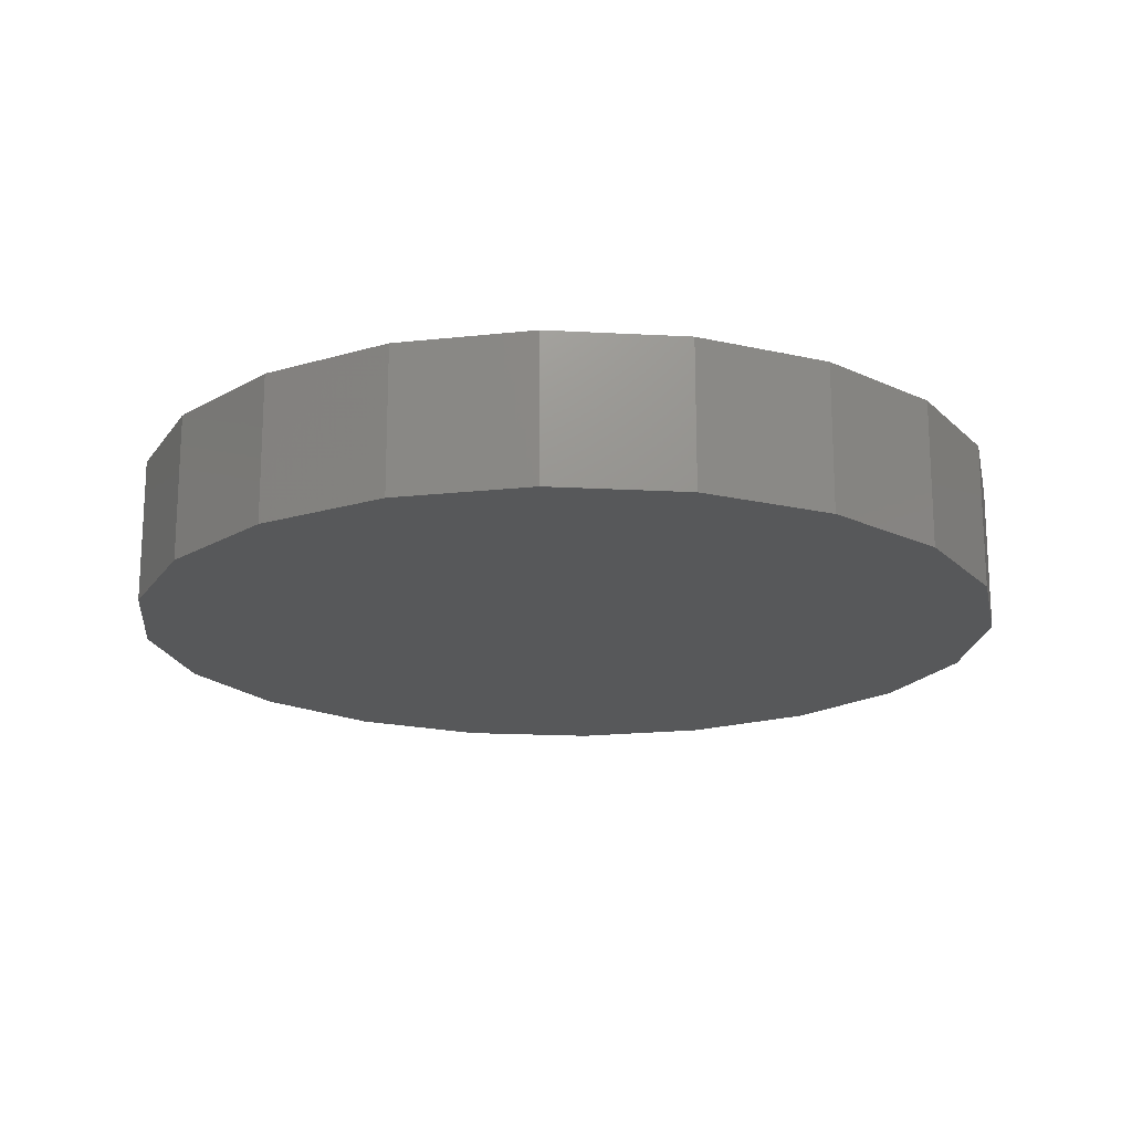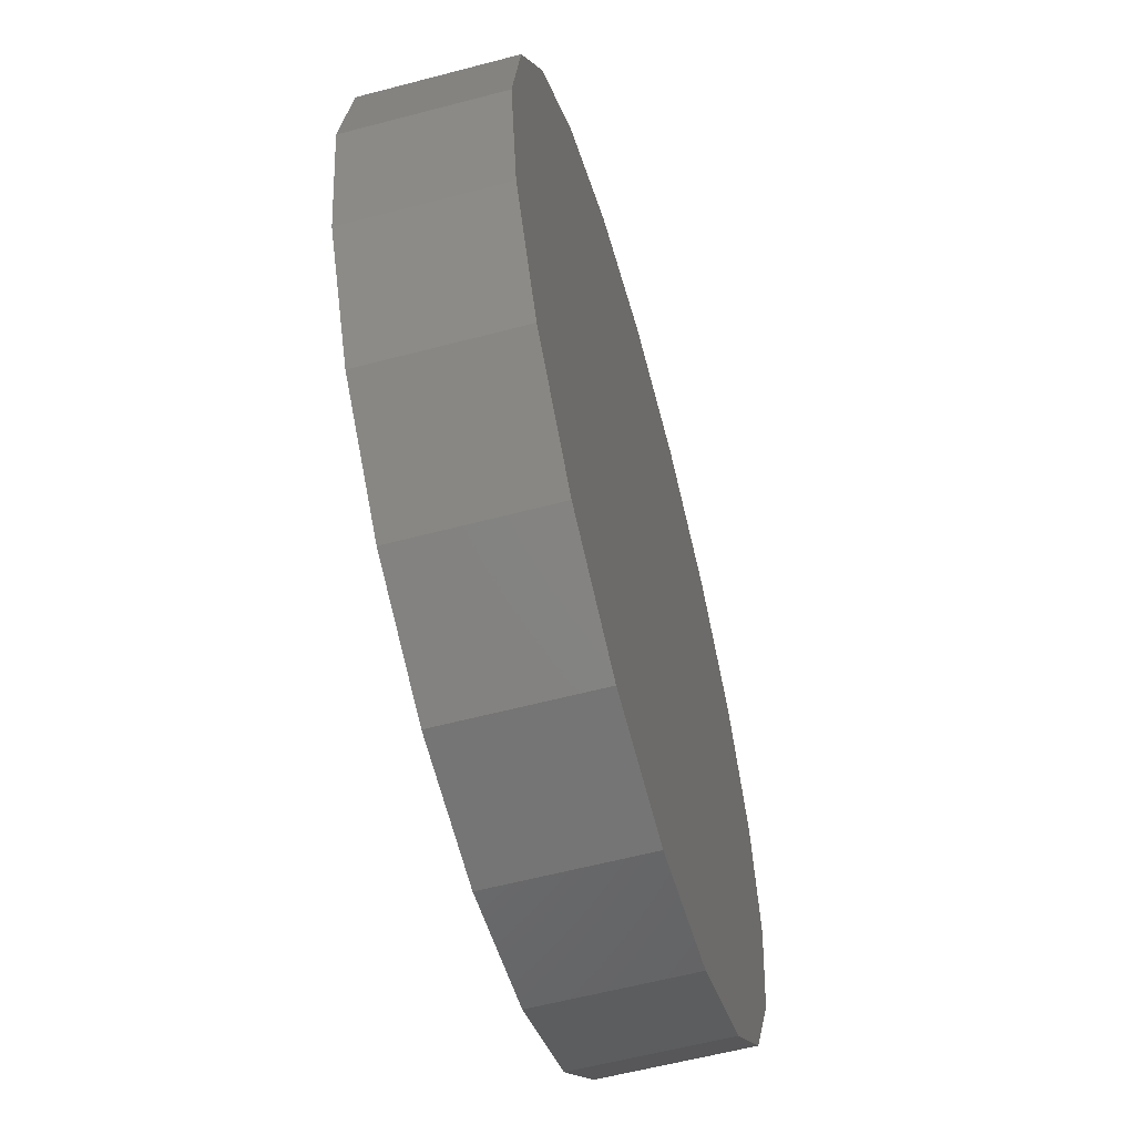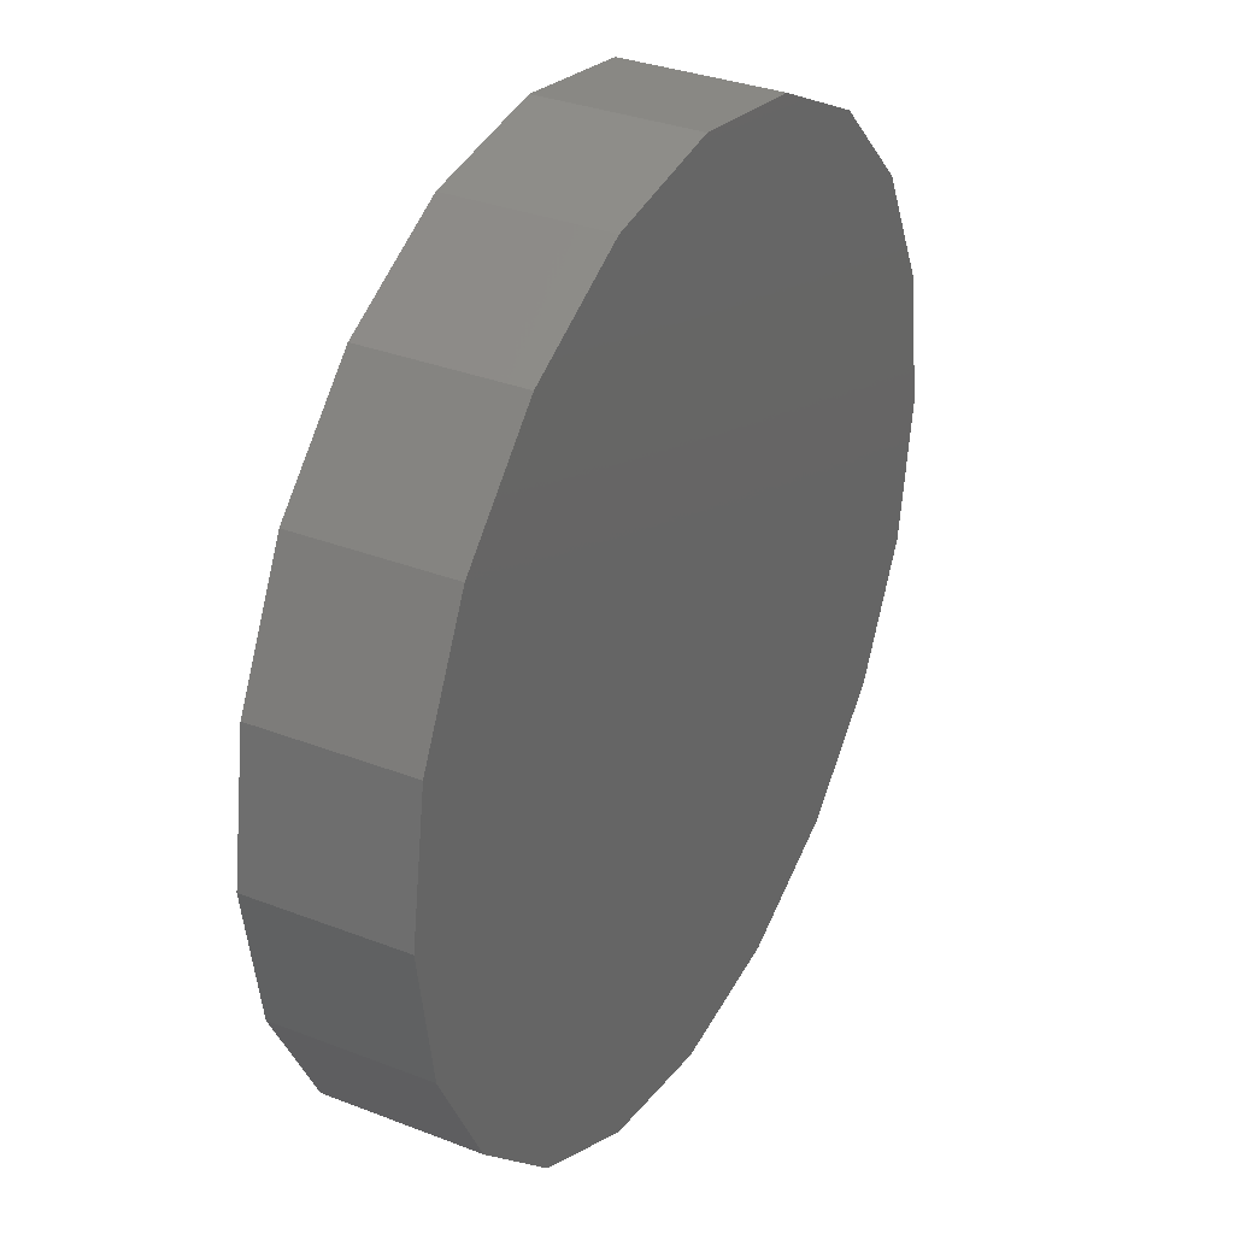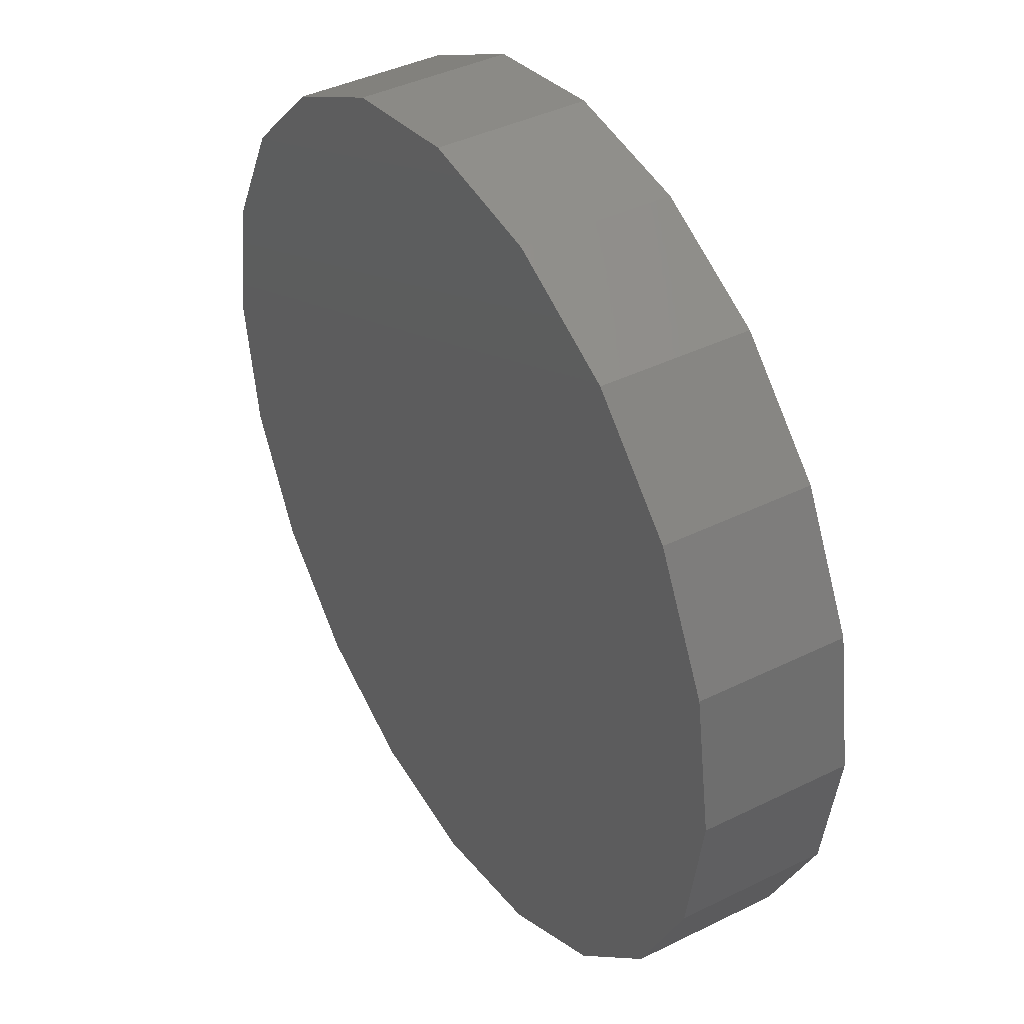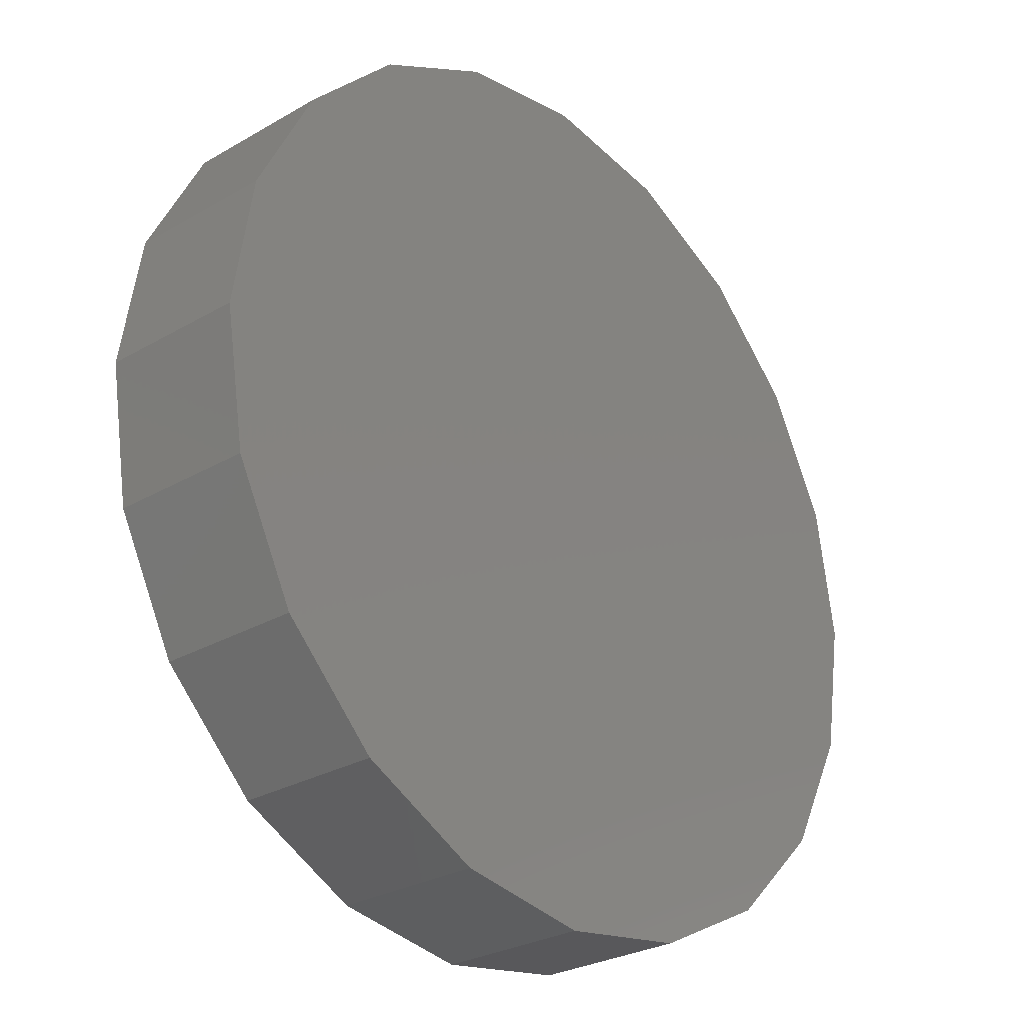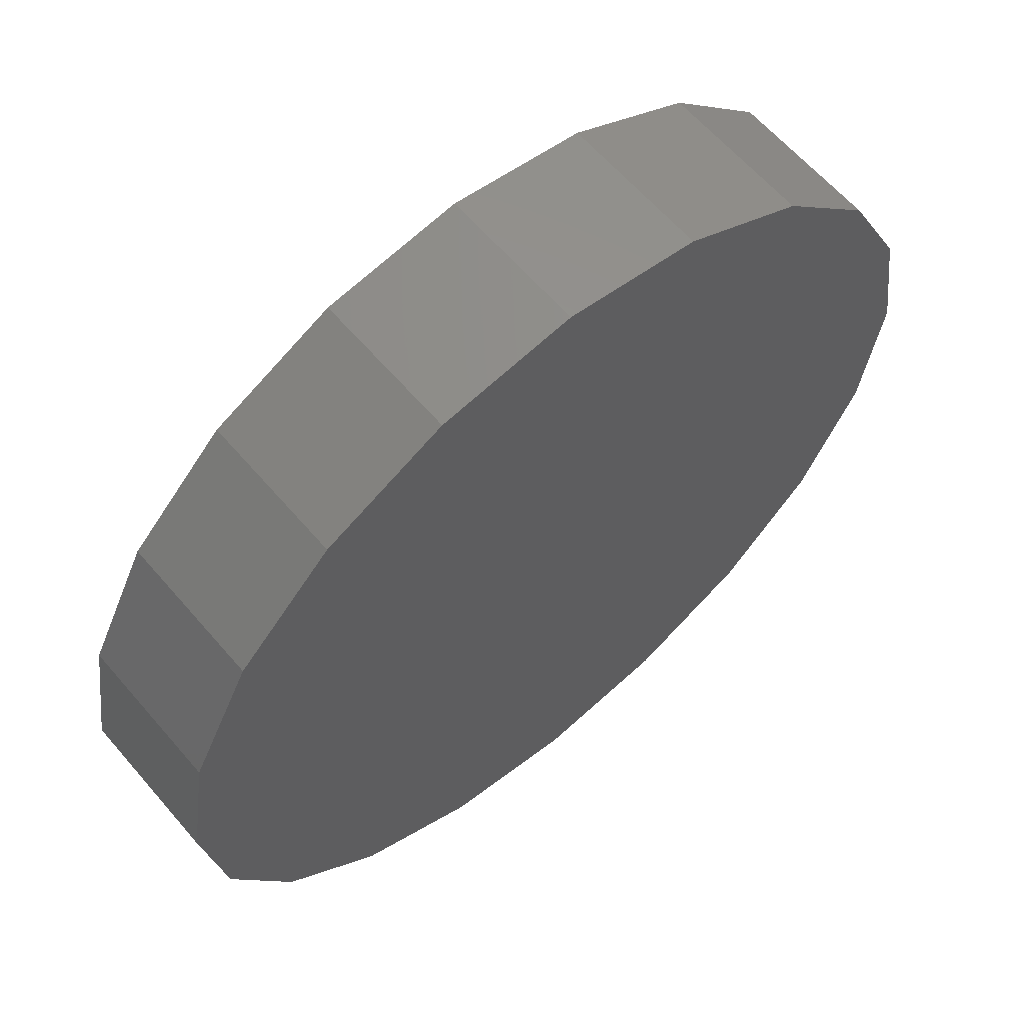
<metadata>
{"format":"stl","ext":"stl","renderer":"f3d","projection":"perspective","resolution":1024,"background":"white","views":[{"elev":-18.3,"azim":75.0,"up":"+Z"},{"elev":-59.2,"azim":-74.8,"up":"+Y"},{"elev":33.5,"azim":117.8,"up":"+Y"},{"elev":40.7,"azim":-121.1,"up":"+Y"},{"elev":-27.8,"azim":-48.4,"up":"+Y"},{"elev":62.0,"azim":139.5,"up":"+Y"}]}
</metadata>
<code>
# stl→obj: 40 verts, 76 faces
v 6 0 1
v 5.706 1.854 -1
v 5.706 1.854 1
v 6 0 -1
v 4.854 3.527 -1
v 4.854 3.527 1
v 3.527 4.854 -1
v 3.527 4.854 1
v 1.854 5.706 1
v 1.854 5.706 -1
v 3.674e-16 6 1
v 3.674e-16 6 -1
v -1.854 5.706 1
v -1.854 5.706 -1
v -3.527 4.854 1
v -3.527 4.854 -1
v -4.854 3.527 -1
v -4.854 3.527 1
v -5.706 1.854 -1
v -5.706 1.854 1
v -6 7.348e-16 -1
v -6 7.348e-16 1
v -5.706 -1.854 -1
v -5.706 -1.854 1
v -4.854 -3.527 -1
v -4.854 -3.527 1
v -3.527 -4.854 -1
v -3.527 -4.854 1
v -1.854 -5.706 1
v -1.854 -5.706 -1
v -1.102e-15 -6 1
v -1.102e-15 -6 -1
v 1.854 -5.706 1
v 1.854 -5.706 -1
v 3.527 -4.854 1
v 3.527 -4.854 -1
v 4.854 -3.527 -1
v 4.854 -3.527 1
v 5.706 -1.854 -1
v 5.706 -1.854 1
f 1 2 3
f 2 1 4
f 3 5 6
f 5 3 2
f 6 7 8
f 7 6 5
f 7 9 8
f 9 7 10
f 10 11 9
f 11 10 12
f 12 13 11
f 13 12 14
f 14 15 13
f 15 14 16
f 17 15 16
f 15 17 18
f 19 18 17
f 18 19 20
f 21 20 19
f 20 21 22
f 23 22 21
f 22 23 24
f 25 24 23
f 24 25 26
f 27 26 25
f 26 27 28
f 27 29 28
f 29 27 30
f 30 31 29
f 31 30 32
f 32 33 31
f 33 32 34
f 34 35 33
f 35 34 36
f 35 37 38
f 37 35 36
f 38 39 40
f 39 38 37
f 40 4 1
f 4 40 39
f 39 2 4
f 37 2 39
f 37 5 2
f 36 5 37
f 36 7 5
f 34 7 36
f 34 10 7
f 34 12 10
f 32 12 34
f 30 12 32
f 30 14 12
f 27 14 30
f 27 16 14
f 25 16 27
f 25 17 16
f 23 17 25
f 23 19 17
f 19 23 21
f 3 40 1
f 6 40 3
f 6 38 40
f 8 38 6
f 8 35 38
f 9 35 8
f 9 33 35
f 11 33 9
f 11 31 33
f 13 31 11
f 13 29 31
f 15 29 13
f 15 28 29
f 18 28 15
f 18 26 28
f 20 26 18
f 20 24 26
f 24 20 22

</code>
